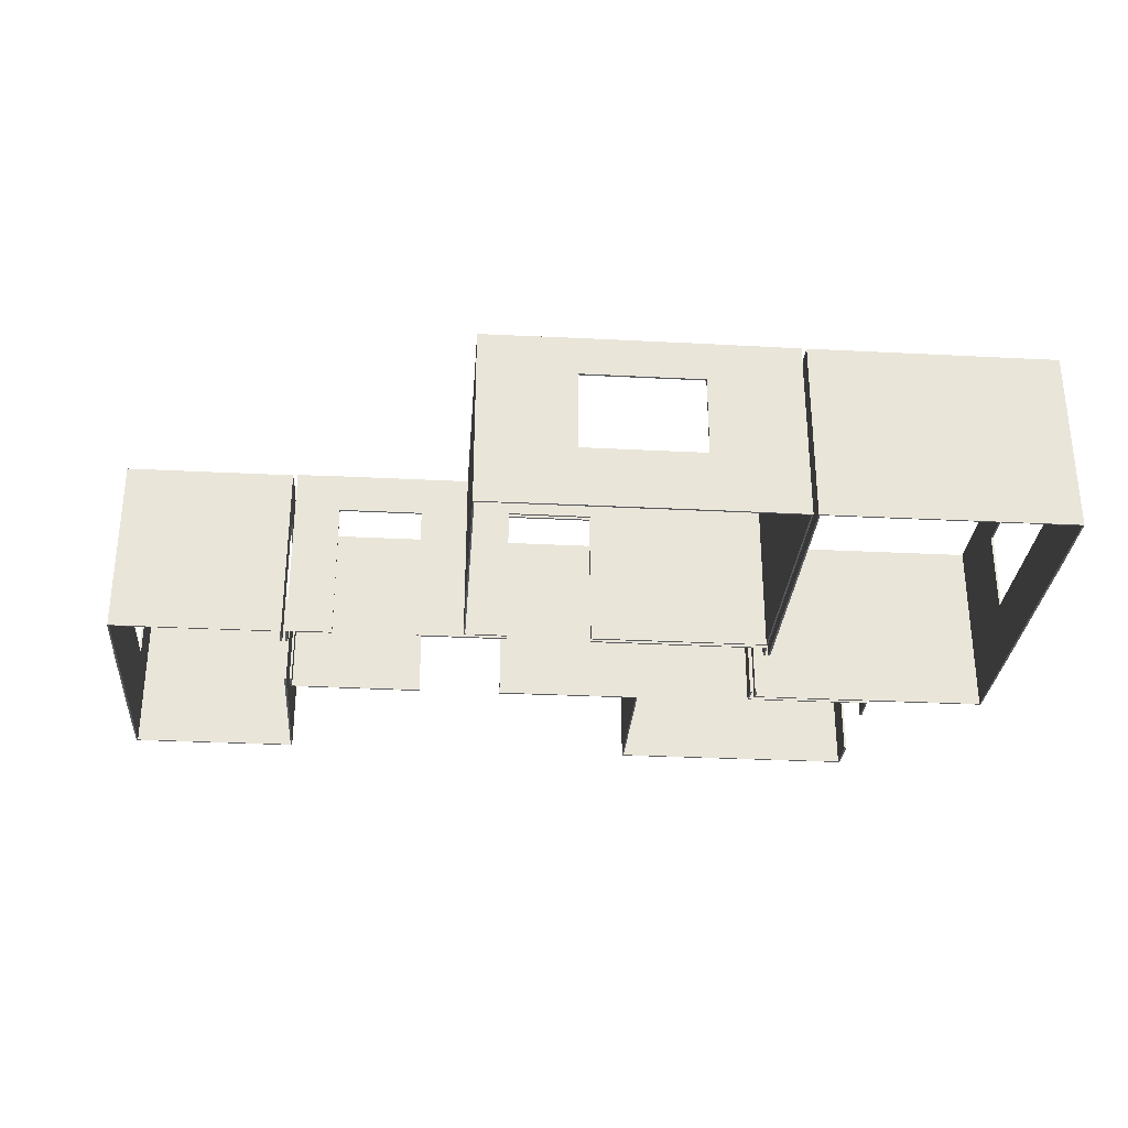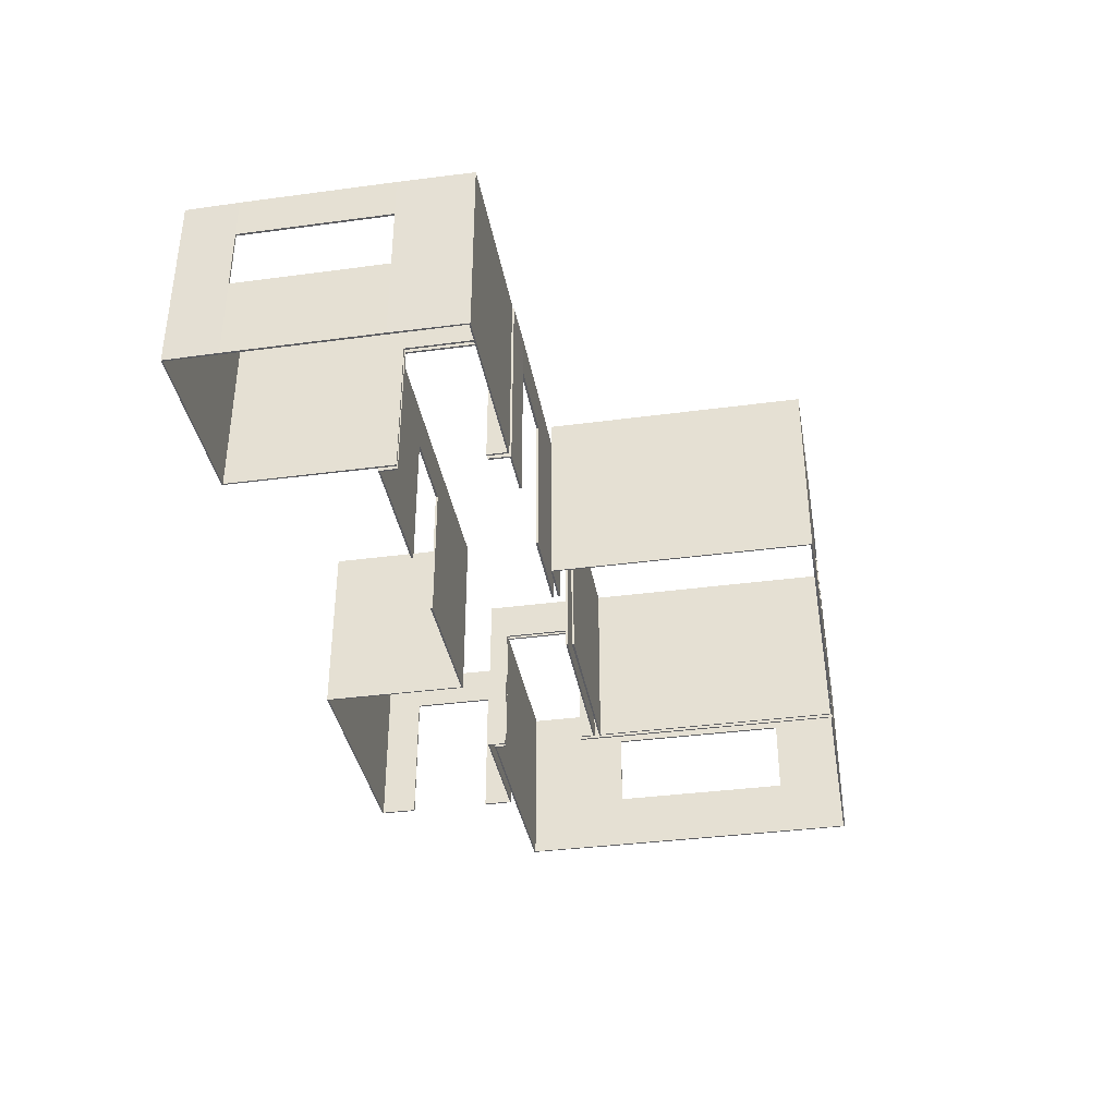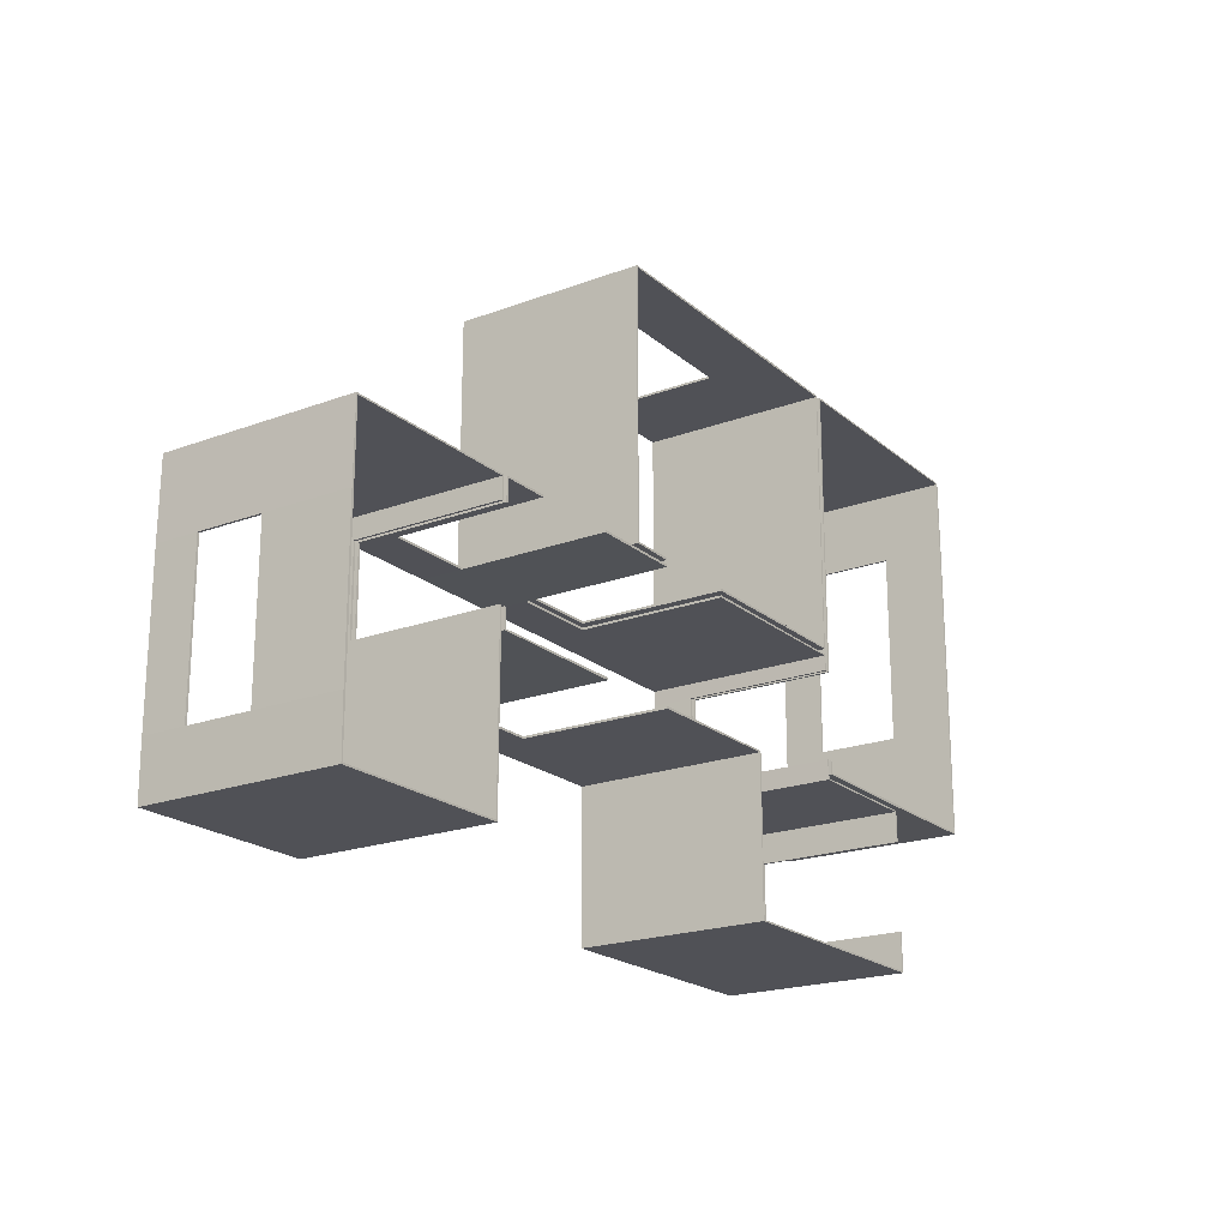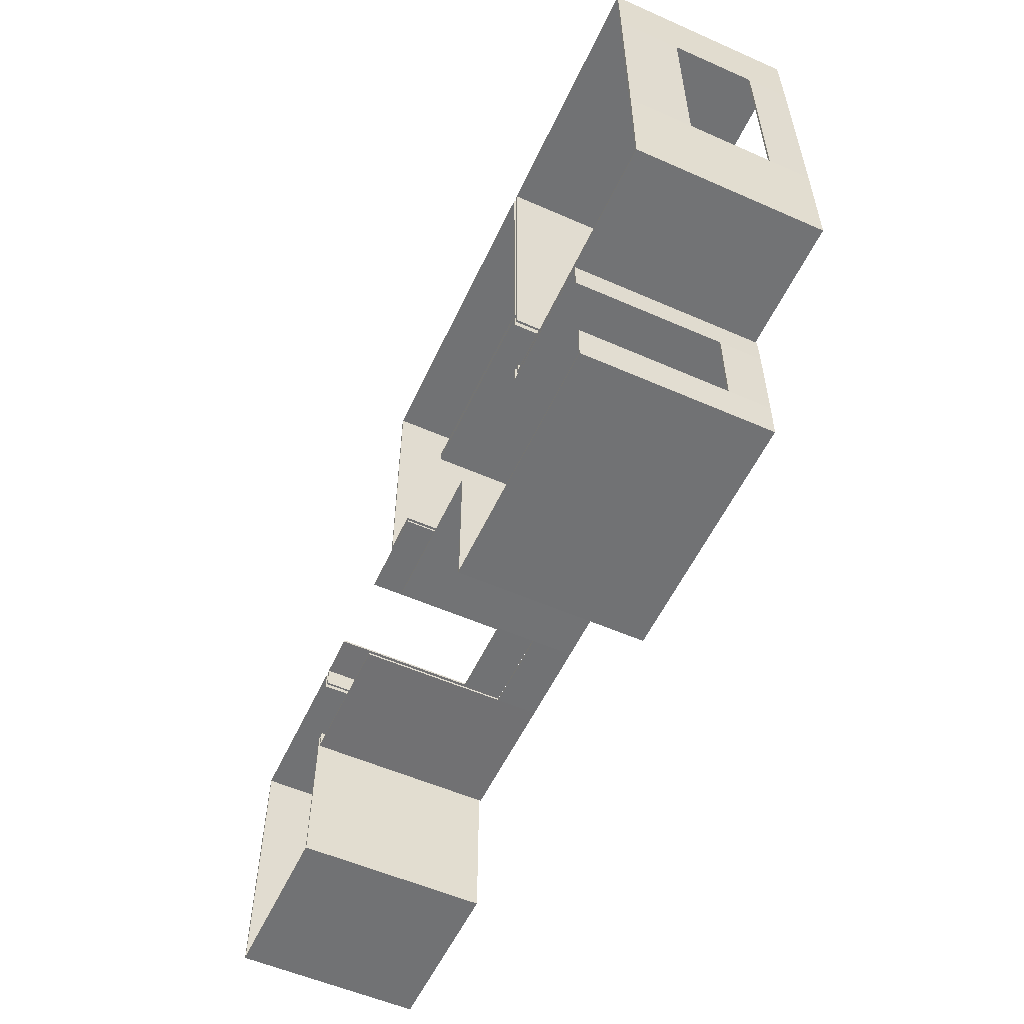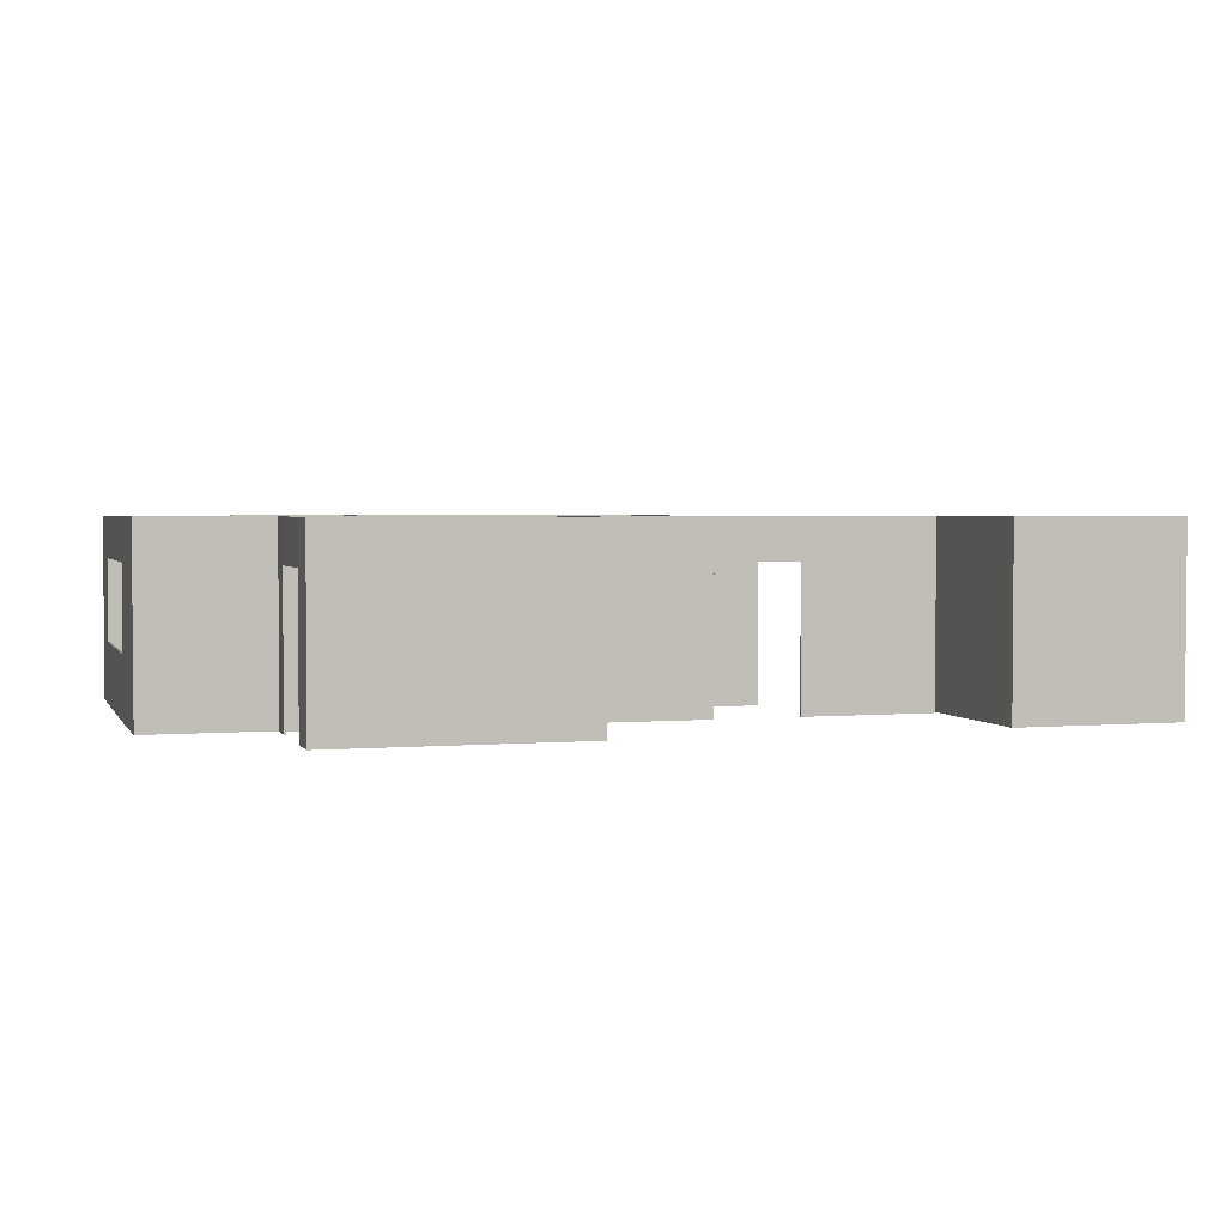
<metadata>
{"format":"obj","ext":"obj","renderer":"f3d","projection":"perspective","resolution":1024,"background":"white","views":[{"elev":-30.1,"azim":-4.3,"up":"+Y"},{"elev":-36.9,"azim":-80.2,"up":"+Y"},{"elev":-20.5,"azim":-55.9,"up":"+Z"},{"elev":-55.6,"azim":65.2,"up":"+Z"},{"elev":2.7,"azim":163.2,"up":"+Y"}]}
</metadata>
<code>
o !House_Layout
v -0.854 0 -0.7047
v 3.603 0 -0.707
v -0.8538 0 2.969
v 3.72 0 2.969
v 3.714 0 -2.429
v 7.254 0 -2.429
v 7.254 0 2.969
v 3.604 0 -0.8265
v -3.451 0 -0.8234
v -3.454 0 -2.592
v 1.885 0 -2.595
v 1.885 0 -4.739
v 5.464 0 -4.739
v 5.464 0 -2.543
v 3.607 0 -2.543
v -3.565 0 -0.8379
v -6.029 0 -4.742
v -3.565 0 -4.742
v -6.029 0 -0.8379
v 3.605 0 2.969
v -6.029 2.7 -4.742
v -3.565 2.7 -4.742
v 1.885 2.7 -4.739
v 5.464 2.7 -4.739
v 5.464 2.7 -2.543
v 1.885 2.7 -2.595
v -3.565 2.7 -0.8379
v 3.607 2.7 -2.543
v 7.254 2.7 -2.429
v -3.454 2.7 -2.592
v 3.604 2.7 -0.8265
v -3.451 2.7 -0.8234
v -0.854 2.7 -0.7047
v 3.603 2.7 -0.707
v 7.254 2.7 2.969
v 3.714 2.7 -2.429
v -0.8538 2.7 2.969
v 3.72 2.7 2.969
v -6.029 2.698 -0.8379
v 3.605 2.7 2.969
v 5.464 0 -4.204
v 5.464 0 -2.967
v 5.464 2.7 -4.204
v 5.464 2.7 -2.967
v 1.885 2.099 -4.739
v 5.464 2.099 -4.739
v 5.464 2.099 -2.543
v 1.885 2.099 -2.595
v 3.607 2.099 -2.543
v -3.454 2.099 -2.592
v 3.604 2.099 -0.8265
v 5.464 2.099 -2.967
v 5.464 2.099 -4.204
v 3.606 0 -2.266
v 3.605 0 -1.036
v 3.716 0 -1.036
v 3.715 0 -2.266
v 3.606 2.7 -2.266
v 3.605 2.7 -1.036
v 3.716 2.7 -1.036
v 3.715 2.7 -2.266
v 3.606 2.099 -2.266
v 3.605 2.099 -1.036
v 3.714 2.1 -2.429
v 7.254 2.1 2.969
v 3.72 2.1 2.969
v 7.254 2.1 -2.429
v 3.715 2.1 -2.266
v 3.716 2.1 -1.036
v 0.999 0 -0.826
v -0.2423 0 -0.8254
v -0.2423 0 -0.7054
v 0.999 0 -0.7062
v 0.999 2.7 -0.826
v -0.2423 2.7 -0.8254
v -0.2423 2.7 -0.7054
v 0.999 2.7 -0.7062
v 0.999 2.099 -0.826
v -0.2423 2.099 -0.8254
v -3.565 0 -2.342
v -3.565 0 -1.122
v -3.452 0 -1.122
v -3.453 0 -2.342
v -3.565 2.7 -2.342
v -3.565 2.7 -1.122
v -3.452 2.7 -1.122
v -3.453 2.7 -2.342
v -3.453 2.099 -2.342
v -3.451 2.098 -0.8234
v -3.452 2.098 -1.122
v 3.603 2.099 -0.707
v 3.605 2.099 2.969
v -0.8538 2.099 2.969
v -0.854 2.099 -0.7047
v 0.999 2.099 -0.7062
v -0.2423 2.099 -0.7054
v -1.563 0 -0.8228
v -2.8 0 -0.8223
v -1.563 2.7 -0.8234
v -2.8 2.7 -0.8234
v -1.563 2.098 -0.8234
v -2.8 2.098 -0.8234
v -1.501 0 -2.593
v -0.2606 0 -2.594
v -1.501 2.7 -2.593
v -0.2606 2.7 -2.594
v -1.501 2.099 -2.593
v -0.2606 2.099 -2.594
v -3.565 2.097 -4.742
v -3.565 2.099 -0.8379
v -6.029 2.099 -0.8379
v -3.565 2.099 -1.122
v -3.565 2.099 -2.342
v -6.029 2.101 -4.742
v 3.605 0.8997 2.969
v -0.854 0.8997 -0.7047
v 3.603 0.8997 -0.707
v -0.8538 0.8997 2.969
v 0.999 0.8997 -0.7062
v -0.2423 0.8997 -0.7054
v -3.565 1.2 -4.742
v -3.565 1.2 -2.342
v -6.029 1.2 -4.742
v -3.565 1.2 -0.8379
v -6.029 1.2 -0.8379
v -3.565 1.2 -1.122
v 2.28 0 2.969
v 2.28 2.7 2.969
v 2.28 2.099 2.969
v 2.28 0.8997 2.969
v 0.512 0 2.969
v 0.512 2.7 2.969
v 0.512 2.099 2.969
v 0.512 0.8997 2.969
v 3.714 0.9002 -2.429
v 3.72 0.9002 2.969
v 7.254 0.9002 -2.429
v 7.254 0.9002 2.969
v 3.715 0.9002 -2.266
v 3.716 0.9002 -1.036
v 7.254 0 -0.8708
v 7.254 2.7 -0.8708
v 7.254 2.1 -0.8708
v 7.254 0.9002 -0.8708
v 7.254 0 1.941
v 7.254 2.7 1.941
v 7.254 2.1 1.941
v 7.254 0.9002 1.941
v -6.029 2.7 -1.871
v -6.029 2.101 -1.871
v -6.029 1.2 -1.871
v -6.029 0 -1.871
v -6.029 2.7 -4.006
v -6.029 1.2 -4.006
v -6.029 2.101 -4.006
v -6.029 0 -4.006
v 5.464 0 -2.429
v 5.464 2.7 -2.429
v 5.464 2.1 -2.429
v 5.464 0.9002 -2.429
v -6.051 0 -4.764
v -3.543 0 -4.764
v 1.863 0 -4.76
v 5.486 0 -4.76
v 5.495 0 -2.967
v 5.486 0 -2.521
v 1.863 0 -2.616
v -3.534 0 -1.122
v -3.543 0 -0.816
v 3.628 0 -2.521
v -0.2606 0 -2.625
v 3.636 0 -1.035
v 3.626 0 -0.8046
v -3.484 0 -2.342
v -3.476 0 -2.614
v 0.999 0 -0.7371
v 3.625 0 -0.7288
v 7.285 0 1.941
v 7.276 0 2.991
v 3.684 0 -2.266
v 3.692 0 -2.451
v -0.8757 0 2.991
v -0.8758 0 -0.7265
v 3.699 0 2.991
v 0.512 0 3
v -6.051 0 -0.816
v 3.627 0 2.991
v 5.464 0 -2.46
v 7.276 0 -2.451
v -6.051 2.7 -4.764
v -3.543 2.7 -4.764
v 1.863 2.7 -4.76
v 5.486 2.7 -4.76
v 5.495 2.7 -2.967
v 5.486 2.7 -2.521
v 1.863 2.7 -2.616
v -6.06 2.7 -4.006
v -3.534 2.7 -1.122
v -3.543 2.7 -0.816
v 3.628 2.7 -2.521
v -0.2607 2.7 -2.625
v 3.636 2.7 -1.036
v 3.626 2.7 -0.8046
v -3.484 2.7 -2.342
v -3.476 2.7 -2.614
v 0.999 2.7 -0.7371
v 3.625 2.7 -0.7288
v 7.285 2.7 1.941
v 7.276 2.7 2.991
v 3.684 2.7 -2.266
v 3.692 2.7 -2.451
v -0.8757 2.7 2.991
v -0.8758 2.7 -0.7265
v 3.699 2.7 2.991
v 0.512 2.7 3
v -6.051 2.698 -0.816
v -2.8 2.7 -0.7925
v -3.473 2.7 -0.8016
v 3.627 2.7 2.991
v 5.464 2.7 -2.46
v 7.276 2.7 -2.451
v -6.051 2.101 -4.764
v -3.543 1.2 -4.764
v 3.692 0.9002 -2.451
v 1.863 2.099 -4.76
v 5.486 2.099 -4.76
v 3.625 2.099 -0.7288
v 3.627 0.8997 2.991
v -0.8757 2.099 2.991
v -0.8758 0.8997 -0.7265
v 5.486 2.099 -2.521
v 7.276 2.1 2.991
v 3.699 0.9002 2.991
v 1.863 2.099 -2.616
v -3.543 1.2 -0.816
v 3.628 2.099 -2.521
v 7.276 0.9002 -2.451
v -3.476 2.099 -2.614
v 3.626 2.099 -0.8046
v -3.473 2.098 -0.8016
v 5.495 0 -4.204
v 5.495 2.7 -4.204
v 5.495 2.099 -2.967
v 5.495 2.099 -4.204
v 3.636 2.099 -1.036
v -0.2606 2.099 -2.625
v 3.637 0 -2.266
v 3.685 0 -1.036
v 3.637 2.7 -2.266
v 3.685 2.7 -1.036
v 3.637 2.099 -2.266
v 3.684 2.1 -2.266
v 3.685 2.1 -1.036
v 3.692 2.1 -2.451
v 7.276 0.9002 2.991
v 3.699 2.1 2.991
v 7.276 2.1 -2.451
v 3.684 0.9002 -2.266
v 3.685 0.9002 -1.036
v 7.285 2.1 1.941
v 5.464 2.1 -2.46
v 0.999 0 -0.7951
v -0.2423 0 -0.7363
v 0.9991 2.7 -0.7951
v -0.2423 2.7 -0.7945
v -0.2423 2.7 -0.7363
v 0.9991 2.099 -0.7951
v -0.2423 2.099 -0.7945
v -0.2423 4e-06 -0.7945
v 0.999 2.099 -0.7371
v -0.2423 2.099 -0.7363
v -3.534 0 -2.342
v -3.473 6e-06 -0.8016
v -3.483 0 -1.122
v -3.534 2.7 -2.342
v -3.483 2.7 -1.122
v -3.484 2.099 -2.342
v -3.483 2.098 -1.122
v -3.534 2.099 -1.122
v -3.534 2.099 -2.342
v -2.8 2.098 -0.7925
v 3.625 0.8997 -0.7288
v 3.627 2.099 2.991
v -0.8757 0.8997 2.991
v -0.8758 2.099 -0.7265
v 0.999 0.8997 -0.7371
v -0.2423 0.8997 -0.7363
v 0.512 2.099 3
v -1.563 4e-06 -0.7919
v -1.563 2.7 -0.7925
v -1.563 2.098 -0.7925
v -2.8 8e-06 -0.7914
v -1.501 0 -2.624
v -1.501 2.7 -2.624
v -1.501 2.099 -2.624
v -3.543 2.097 -4.764
v -3.543 2.099 -0.816
v -3.534 1.2 -1.122
v -3.534 1.2 -2.342
v -6.051 2.099 -0.816
v -6.051 1.2 -4.764
v 0.512 0.8997 3
v -6.051 1.2 -0.816
v -6.06 1.2 -4.006
v 2.28 0 3
v 2.28 0.8997 3
v 2.28 2.099 3
v 2.28 2.7 3
v 5.464 0.9002 -2.46
v 7.285 0.9002 1.941
v 7.285 0 -0.8708
v 7.285 2.7 -0.8708
v 7.285 2.1 -0.8708
v 7.285 0.9002 -0.8708
v -6.06 2.101 -4.006
v -6.06 2.101 -1.871
v -6.06 0 -4.006
v -6.06 0 -1.871
v -6.06 1.2 -1.871
v -6.06 2.7 -1.871
f 79 71 97 101
f 18 121 123 17
f 46 24 23 45
f 92 115 130 129
f 92 40 34 91
f 94 33 37 93
f 53 43 24 46
f 66 38 35 65
f 140 69 66 136
f 45 23 26 48
f 49 28 25 47
f 107 105 30 50
f 160 159 64 135
f 62 58 28 49
f 82 90 89 9
f 78 74 31 51
f 122 113 109 121
f 96 76 33 94
f 143 142 29 67
f 47 25 44 52
f 52 44 43 53
f 14 47 52 42
f 70 78 51 8
f 54 62 49 15
f 103 107 50 10
f 15 49 47 14
f 12 45 48 11
f 41 53 46 13
f 13 46 45 12
f 8 51 63 55
f 51 31 59 63
f 63 59 58 62
f 64 36 61 68
f 68 61 60 69
f 135 64 68 139
f 144 143 67 137
f 158 36 64 159
f 160 135 5 157
f 38 66 69 60
f 140 136 4 56
f 136 66 65 138
f 75 79 101 99
f 91 34 77 95
f 95 77 76 96
f 79 75 74 78
f 10 50 88 83
f 110 27 85 112
f 112 85 84 113
f 50 30 87 88
f 88 87 86 90
f 90 86 32 89
f 102 89 32 100
f 117 91 95 119
f 120 96 94 116
f 116 94 93 118
f 115 92 91 117
f 101 102 100 99
f 9 89 102 98
f 11 48 108 104
f 48 26 106 108
f 108 106 105 107
f 124 110 112 126
f 22 109 113 84
f 122 121 18 80
f 109 22 21 114
f 150 149 39 111
f 129 128 40 92
f 20 115 117 2
f 1 116 118 3
f 72 120 116 1
f 2 117 119 73
f 121 109 114 123
f 19 125 124 16
f 16 124 126 81
f 154 123 114 155
f 151 125 19 152
f 131 134 130 127
f 133 132 128 129
f 93 37 132 133
f 118 93 133 134
f 3 118 134 131
f 4 136 138 7
f 141 144 137 6
f 5 135 139 57
f 145 148 144 141
f 65 35 146 147
f 138 65 147 148
f 7 138 148 145
f 147 146 142 143
f 154 151 152 156
f 125 151 150 111
f 155 153 149 150
f 114 21 153 155
f 123 154 156 17
f 111 110 124 125
f 39 27 110 111
f 127 130 115 20
f 137 160 157 6
f 29 158 159 67
f 137 67 159 160
f 268 291 289 269
f 162 161 301 223
f 226 225 192 193
f 283 307 306 228
f 283 227 207 219
f 285 229 212 213
f 244 226 193 242
f 256 232 209 214
f 259 233 256 253
f 225 234 196 192
f 236 231 195 200
f 295 238 205 294
f 309 224 254 261
f 251 236 200 249
f 274 273 240 278
f 267 239 203 264
f 299 223 296 280
f 271 285 213 266
f 313 257 221 312
f 231 243 194 195
f 243 244 242 194
f 166 165 243 231
f 262 173 239 267
f 247 170 236 251
f 293 175 238 295
f 170 166 231 236
f 163 167 234 225
f 241 164 226 244
f 164 163 225 226
f 173 172 245 239
f 239 245 202 203
f 245 251 249 202
f 254 252 210 211
f 252 253 250 210
f 224 258 252 254
f 314 237 257 313
f 220 261 254 211
f 309 188 181 224
f 214 250 253 256
f 259 248 184 233
f 233 255 232 256
f 265 290 291 268
f 227 270 206 207
f 270 271 266 206
f 268 267 264 265
f 175 174 277 238
f 297 279 198 199
f 279 280 275 198
f 238 277 204 205
f 277 278 276 204
f 278 240 218 276
f 281 217 218 240
f 282 286 270 227
f 287 230 285 271
f 230 284 229 285
f 228 282 227 283
f 291 290 217 281
f 273 292 281 240
f 167 171 246 234
f 234 246 201 196
f 246 295 294 201
f 235 298 279 297
f 191 275 280 296
f 299 272 162 223
f 296 222 190 191
f 316 300 216 320
f 307 283 219 308
f 187 177 282 228
f 183 182 284 230
f 263 183 230 287
f 177 176 286 282
f 223 301 222 296
f 186 169 235 303
f 169 168 298 235
f 304 315 222 301
f 319 318 186 303
f 185 305 306 302
f 288 307 308 215
f 229 288 215 212
f 284 302 288 229
f 182 185 302 284
f 184 179 255 233
f 311 189 237 314
f 181 180 258 224
f 178 311 314 310
f 232 260 208 209
f 255 310 260 232
f 179 178 310 255
f 260 313 312 208
f 304 317 318 319
f 303 300 316 319
f 315 316 320 197
f 222 315 197 190
f 301 161 317 304
f 300 303 235 297
f 216 300 297 199
f 305 187 228 306
f 237 189 188 309
f 221 257 261 220
f 237 309 261 257
f 24 193 192 23
f 85 198 275 84
f 144 314 313 143
f 53 244 243 52
f 25 195 194 44
f 86 276 218 32
f 23 192 196 26
f 87 204 276 86
f 21 190 197 153
f 147 260 310 148
f 27 199 198 85
f 28 200 195 25
f 141 311 178 145
f 26 196 201 106
f 146 208 312 142
f 31 203 202 59
f 88 277 174 83
f 143 313 260 147
f 119 286 176 73
f 30 205 204 87
f 148 310 314 144
f 15 170 247 54
f 72 263 287 120
f 34 207 206 77
f 82 274 278 90
f 150 316 315 155
f 4 184 248 56
f 35 209 208 146
f 152 318 317 156
f 58 249 200 28
f 36 211 210 61
f 90 278 277 88
f 59 202 249 58
f 33 213 212 37
f 151 319 316 150
f 60 250 214 38
f 38 214 209 35
f 61 210 250 60
f 37 212 215 132
f 153 197 320 149
f 39 216 199 27
f 154 304 319 151
f 62 251 245 63
f 80 272 299 122
f 32 218 217 100
f 63 245 172 55
f 40 219 207 34
f 156 317 161 17
f 54 247 251 62
f 29 221 220 158
f 95 270 286 119
f 120 287 271 96
f 96 271 270 95
f 155 315 304 154
f 19 186 318 152
f 126 298 168 81
f 149 320 216 39
f 71 269 289 97
f 68 252 258 139
f 130 306 307 129
f 99 290 265 75
f 5 181 188 157
f 140 259 253 69
f 100 217 290 99
f 158 220 211 36
f 69 253 252 68
f 127 305 185 131
f 132 215 308 128
f 101 291 281 102
f 129 307 288 133
f 134 302 306 130
f 17 161 162 18
f 102 281 292 98
f 12 163 164 13
f 133 288 302 134
f 97 289 291 101
f 20 187 305 127
f 42 165 166 14
f 8 173 262 70
f 98 292 273 9
f 128 308 219 40
f 11 167 163 12
f 1 183 263 72
f 10 175 293 103
f 81 168 169 16
f 74 264 203 31
f 105 294 205 30
f 14 166 170 15
f 75 265 264 74
f 13 164 241 41
f 106 201 294 105
f 104 171 167 11
f 76 266 213 33
f 43 242 193 24
f 55 172 173 8
f 77 206 266 76
f 139 258 180 57
f 44 194 242 43
f 107 295 246 108
f 83 174 175 10
f 56 248 259 140
f 108 246 171 104
f 73 176 177 2
f 78 267 268 79
f 103 293 295 107
f 145 178 179 7
f 79 268 269 71
f 57 180 181 5
f 70 262 267 78
f 3 182 183 1
f 7 179 184 4
f 131 185 182 3
f 6 189 311 141
f 112 279 298 126
f 16 169 186 19
f 142 312 221 29
f 122 299 280 113
f 2 177 187 20
f 18 162 272 80
f 113 280 279 112
f 157 188 189 6
f 9 273 274 82
f 52 243 165 42
f 22 191 190 21
f 84 275 191 22
f 41 241 244 53

</code>
